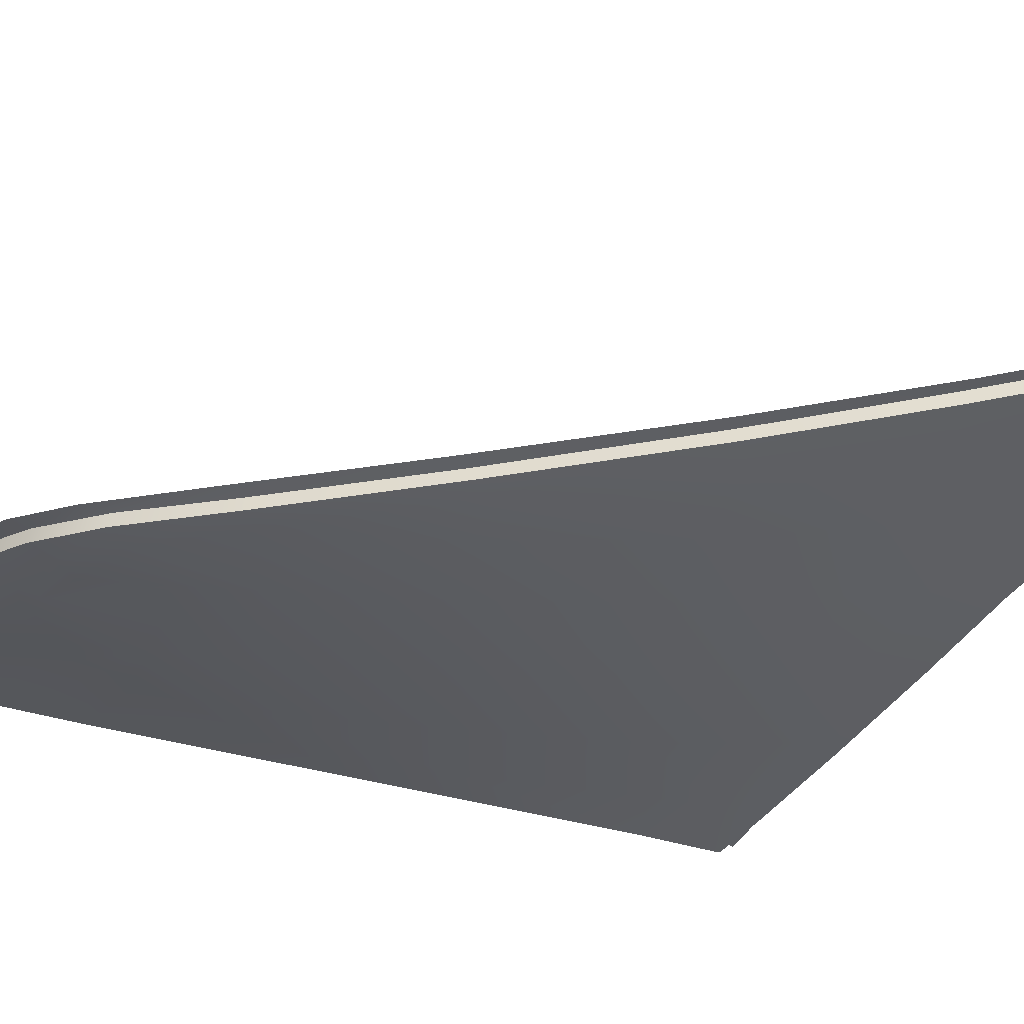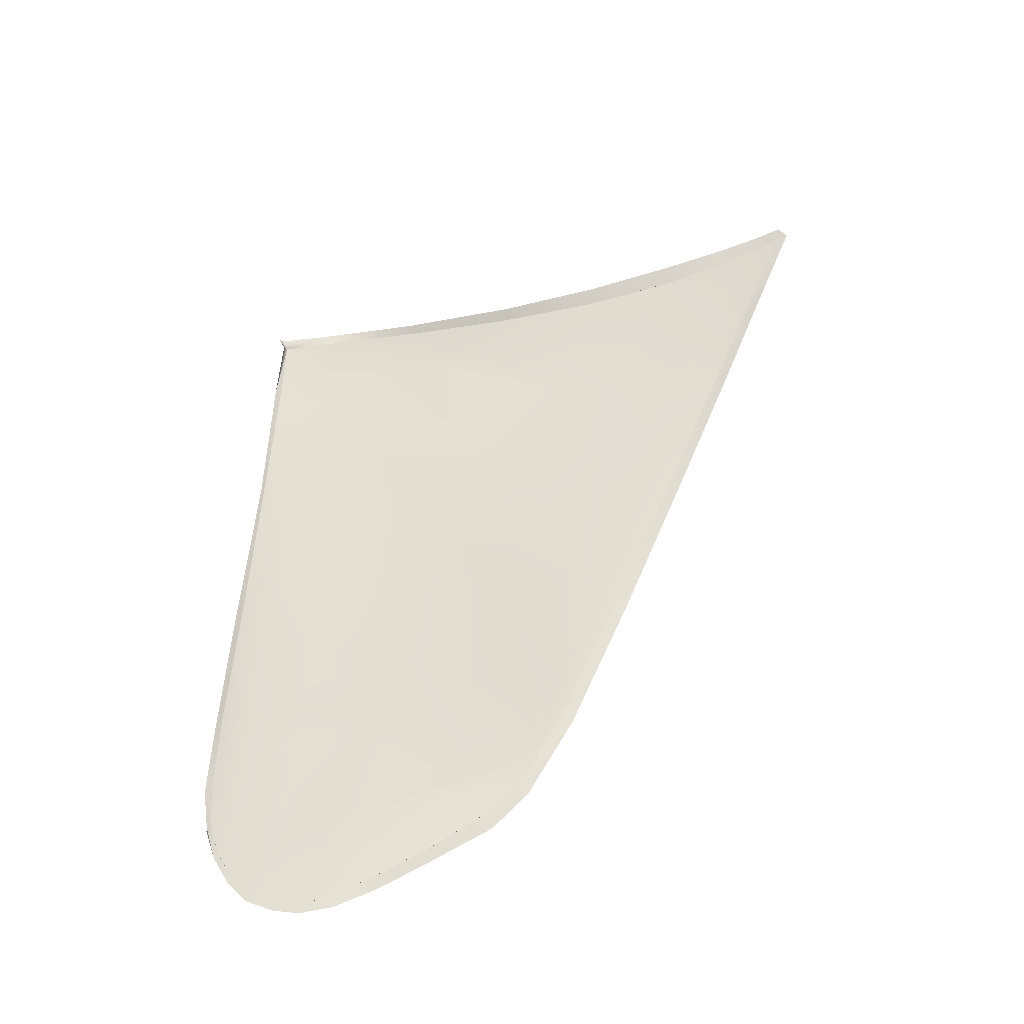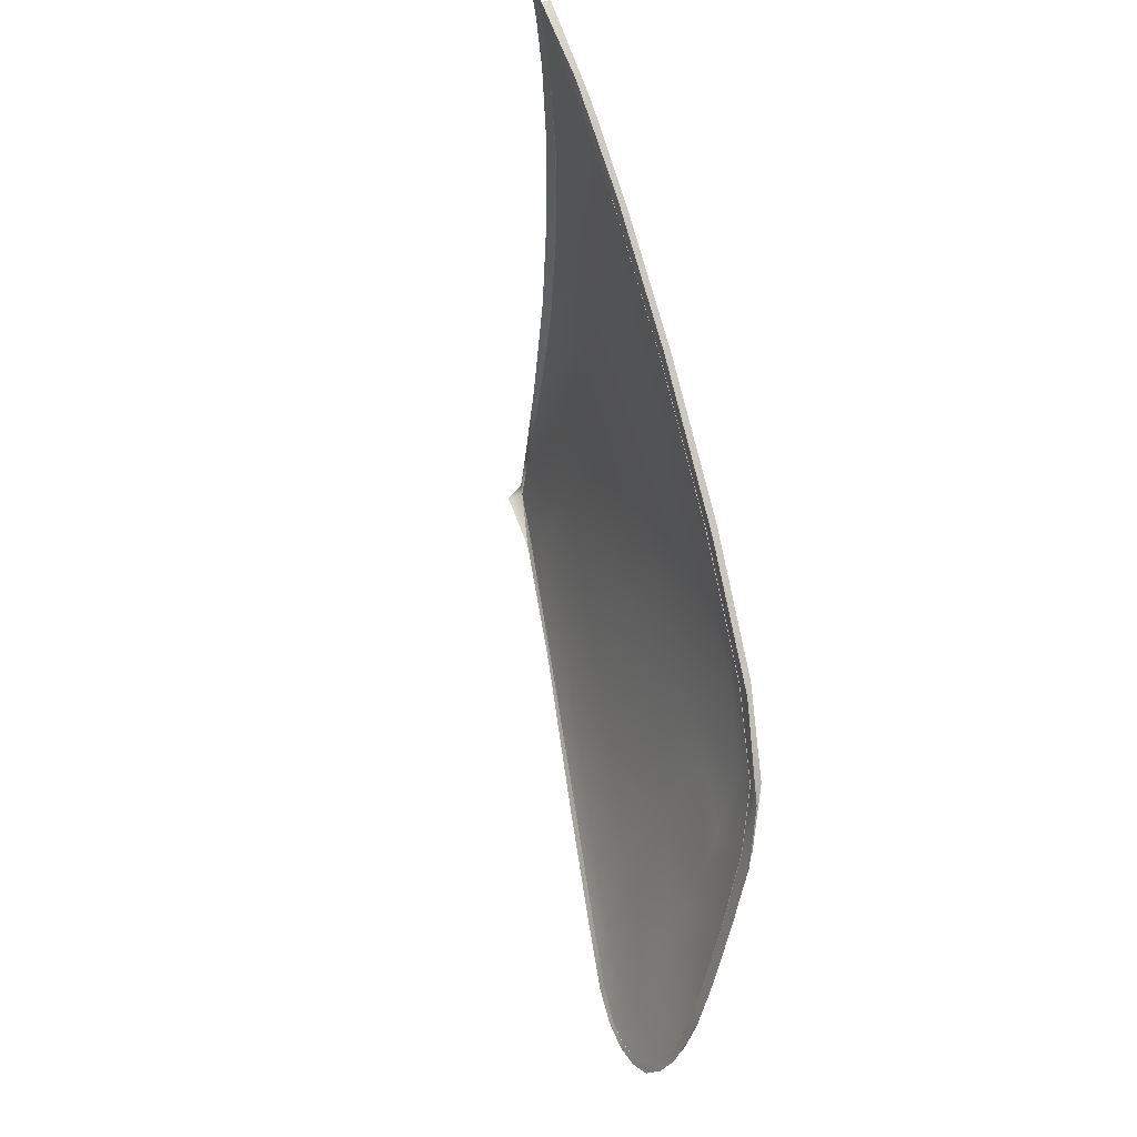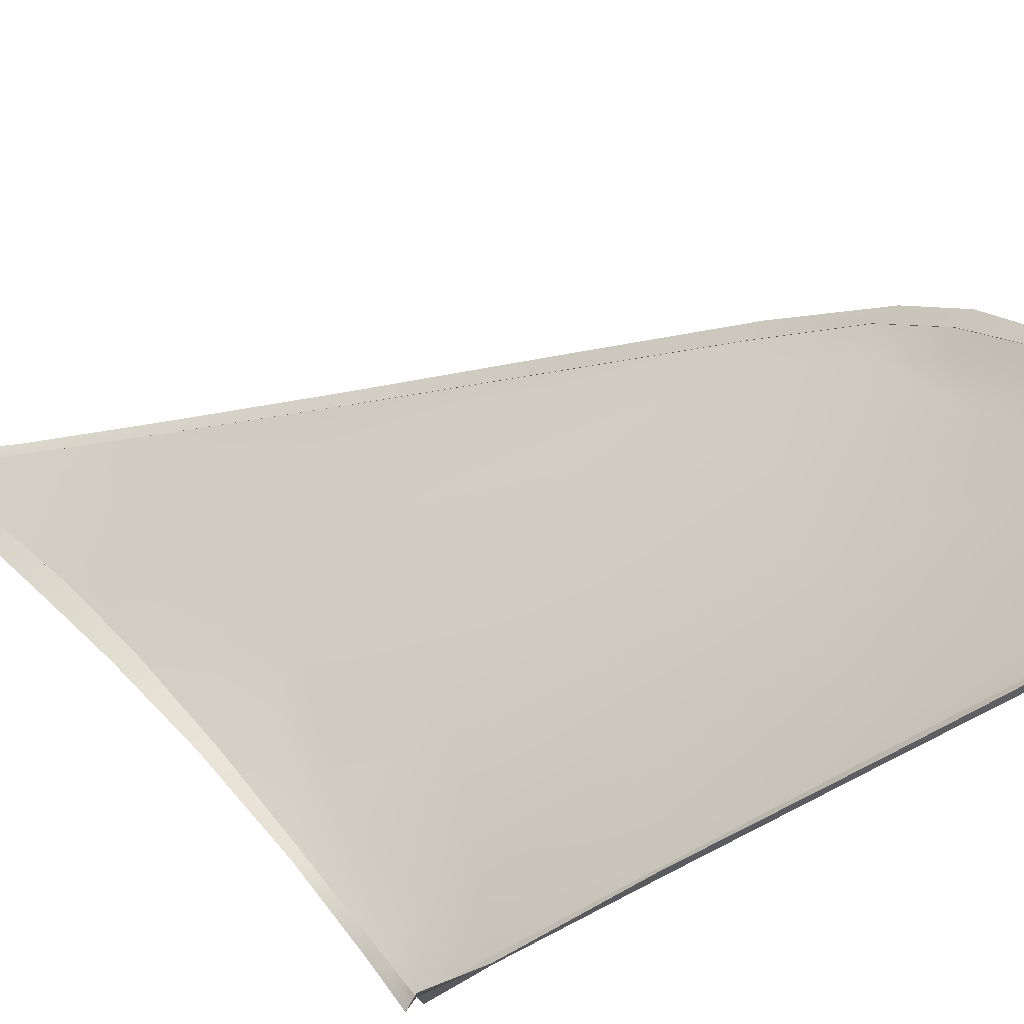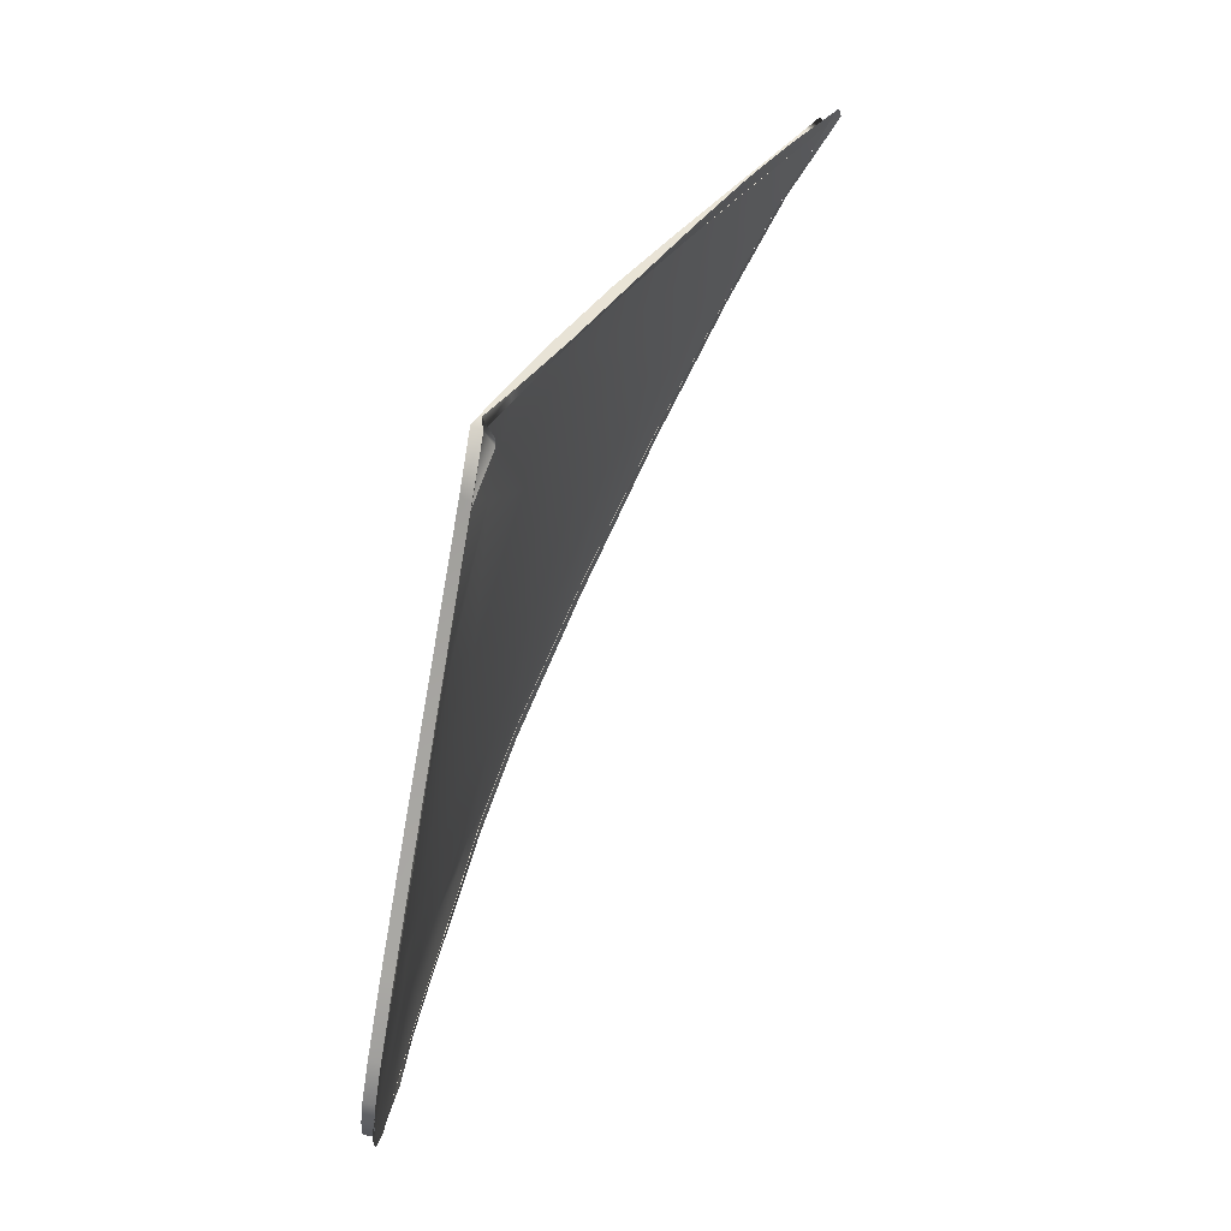
<metadata>
{"format":"obj","ext":"obj","renderer":"f3d","projection":"perspective","resolution":1024,"background":"white","views":[{"elev":72.8,"azim":-68.8,"up":"+Y"},{"elev":-43.2,"azim":53.5,"up":"+Z"},{"elev":-23.9,"azim":143.5,"up":"+Z"},{"elev":-50.0,"azim":135.8,"up":"+Y"},{"elev":13.2,"azim":-1.6,"up":"+Z"}]}
</metadata>
<code>
v  -213.3 14.64 57.55
v  -211.5 14.92 60.59
v  -213 14.44 57.4
v  -211.1 14.72 60.39
v  -214.8 13.98 54.22
v  -215.1 14.17 54.37
v  -217.2 13.25 49.88
v  -217.5 13.44 50.01
v  -219.7 12.26 44.74
v  -220.1 12.46 44.86
v  -221.9 11.19 40.08
v  -222.3 11.37 40.19
v  -223.2 10.18 37.12
v  -223.5 10.31 37.21
v  -223.8 8.853 35.24
v  -224.2 8.954 35.32
v  -224.6 6.963 33.43
v  -225 7.052 33.5
v  -225.7 5.092 31.85
v  -225.3 5.015 31.77
v  -225.7 3.543 30.61
v  -226.1 3.605 30.69
v  -226 2.431 29.97
v  -226.4 2.483 30.05
v  -226.2 1.448 29.7
v  -226.6 1.499 29.78
v  -226.2 0.5746 29.81
v  -226.7 0.6249 29.89
v  -226.3 -0.1872 30.22
v  -226.7 -0.139 30.3
v  -226.2 -0.7956 30.88
v  -226.6 -0.7483 30.95
v  -226.1 -1.242 31.74
v  -226.5 -1.194 31.82
v  -225.9 -1.506 33.23
v  -226.3 -1.454 33.32
v  -225.5 -1.637 35.8
v  -225.9 -1.577 35.91
v  -224.8 -1.732 39.92
v  -225.2 -1.651 40.05
v  -223.8 -1.91 45.5
v  -224.2 -1.796 45.65
v  -223 -2.106 50.39
v  -223.3 -1.961 50.56
v  -222.6 -2.236 52.45
v  -223 -2.126 52.61
v  -211.9 14.04 59.89
v  -212.2 14.22 60.08
v  -213 12.79 59.1
v  -213.3 12.97 59.28
v  -214.6 10.91 58.05
v  -214.9 11.09 58.23
v  -216.4 8.449 56.83
v  -216.8 8.607 57.03
v  -218.4 5.5 55.57
v  -218.7 5.646 55.78
v  -220.2 2.273 54.27
v  -220.6 2.423 54.48
v  -222.2 -0.631 53.25
v  -221.8 -0.7568 53.05
v  -225 -0.5514 40.1
v  -223.8 -0.5269 45.64
v  -222.7 -0.2041 50.42
v  -220.2 11.91 45.19
v  -222.4 10.75 40.54
v  -217.7 12.9 50.2
v  -224.3 8.306 35.94
v  -223.6 9.562 37.68
v  -225.9 3.739 31.97
v  -226.1 2.784 31.51
v  -225.5 5.026 33
v  -213.9 13.94 57.2
v  -215.6 13.52 54.21
v  -224.9 6.704 34.33
v  -226.3 1.914 31.2
v  -226.3 1.197 31.36
v  -225.7 -0.6334 36.4
v  -226 -0.4977 34.23
v  -226.3 0.0486 32.26
v  -226.4 0.5101 31.63
v  -226.2 -0.351 32.92
v  -218.9 10.43 50.07
v  -217.3 10.64 53.55
v  -218.2 11.98 50.19
v  -216.3 12.39 53.95
v  -214.8 12.71 56.63
v  -216.1 10.86 55.92
v  -220.9 10.37 45.14
v  -220.9 5.269 50.02
v  -219.7 5.663 53.29
v  -219.8 8.105 50
v  -218.5 8.316 53.3
v  -217.7 8.47 55.17
v  -219.3 5.718 54.22
v  -224.6 4.234 38.06
v  -223.9 4.461 40.47
v  -223.7 7.831 38.59
v  -223.1 7.916 40.65
v  -221.6 7.954 45.15
v  -222.5 4.927 45.25
v  -224.3 7.644 36.43
v  -224.8 6.193 35.44
v  -225.6 3.387 34
v  -225.2 4.937 34.53
v  -223.3 1.868 45.45
v  -221.9 2.334 50.21
v  -224.6 1.461 40.19
v  -225.2 1.291 37.33
v  -225.7 2.319 33.93
v  -225.7 1.559 34.54
v  -225.5 1.208 35.91
v  -220.8 2.846 53.33
v  -222.3 -0.1017 51.86
g _6139_18_541D_R_2_DTaSI__6139_18_541D_R
f 1 2 3
f 3 2 4
f 3 5 1
f 1 5 6
f 5 7 6
f 6 7 8
f 7 9 8
f 8 9 10
f 9 11 10
f 10 11 12
f 11 13 12
f 12 13 14
f 15 16 13
f 13 16 14
f 17 18 15
f 15 18 16
f 18 17 19
f 19 17 20
f 21 22 20
f 20 22 19
f 23 24 21
f 21 24 22
f 25 26 23
f 23 26 24
f 25 27 26
f 26 27 28
f 27 29 28
f 28 29 30
f 29 31 30
f 30 31 32
f 31 33 32
f 32 33 34
f 33 35 34
f 34 35 36
f 35 37 36
f 36 37 38
f 37 39 38
f 38 39 40
f 39 41 40
f 40 41 42
f 41 43 42
f 42 43 44
f 43 45 44
f 44 45 46
f 47 4 48
f 48 4 2
f 47 48 49
f 49 48 50
f 51 49 52
f 52 49 50
f 53 51 54
f 54 51 52
f 55 53 56
f 56 53 54
f 57 55 58
f 58 55 56
f 46 45 59
f 59 45 60
f 40 42 61
f 61 42 62
f 63 62 44
f 44 62 42
f 64 10 65
f 65 10 12
f 10 64 8
f 8 64 66
f 16 67 14
f 14 67 68
f 65 12 68
f 68 12 14
f 69 22 70
f 70 22 24
f 71 19 69
f 69 19 22
f 1 6 72
f 72 6 73
f 6 8 73
f 73 8 66
f 67 16 74
f 74 16 18
f 74 18 71
f 71 18 19
f 75 26 76
f 76 26 28
f 70 24 75
f 75 24 26
f 77 78 38
f 38 78 36
f 61 77 40
f 40 77 38
f 79 80 32
f 32 80 30
f 80 76 30
f 30 76 28
f 81 79 34
f 34 79 32
f 78 81 36
f 36 81 34
f 82 83 84
f 84 83 85
f 84 85 66
f 66 85 73
f 85 86 73
f 73 86 72
f 86 85 87
f 87 85 83
f 88 82 64
f 64 82 84
f 64 65 88
f 66 64 84
f 89 90 91
f 91 90 92
f 91 92 82
f 82 92 83
f 92 93 83
f 83 93 87
f 90 94 92
f 92 94 93
f 95 96 97
f 97 96 98
f 65 68 98
f 98 68 97
f 82 88 91
f 91 88 99
f 91 99 89
f 89 99 100
f 101 102 97
f 97 102 95
f 101 68 67
f 97 68 101
f 103 95 104
f 69 70 103
f 104 71 103
f 103 71 69
f 62 63 105
f 105 63 106
f 105 107 62
f 62 107 61
f 108 107 95
f 95 107 96
f 105 106 100
f 100 106 89
f 71 104 74
f 74 104 102
f 101 67 102
f 102 67 74
f 104 95 102
f 95 103 109
f 110 109 76
f 76 109 75
f 103 70 109
f 109 70 75
f 77 61 108
f 108 61 107
f 78 77 111
f 111 77 108
f 108 95 111
f 95 109 110
f 110 80 79
f 80 110 76
f 95 110 111
f 81 78 110
f 110 78 111
f 81 110 79
f 90 112 94
f 106 112 89
f 89 112 90
f 94 56 93
f 93 56 54
f 93 54 87
f 87 54 52
f 86 50 72
f 72 50 48
f 87 52 86
f 86 52 50
f 2 1 48
f 48 1 72
f 113 59 112
f 112 59 58
f 56 94 58
f 58 94 112
f 112 106 113
f 113 106 63
f 44 113 63
f 98 99 65
f 65 99 88
f 96 100 98
f 98 100 99
f 100 96 105
f 105 96 107
f 59 113 46
f 46 113 44
f 60 57 59
f 59 57 58
v  -224.4 1.261 39.95
v  -223.1 1.668 45.2
v  -223.7 4.261 40.23
v  -222.3 4.727 45.02
v  -222.8 7.716 40.43
v  -221.4 7.755 44.93
v  -222.1 10.55 40.33
v  -220.6 10.17 44.92
v  -220.6 2.646 53.07
v  -221.7 2.135 49.95
v  -222.2 -0.3016 51.6
v  -222.5 -0.404 50.15
v  -223 -2.106 50.39
v  -222.6 -2.236 52.45
v  -221.8 -0.7568 53.05
v  -218.4 5.5 55.57
v  -219.1 5.518 53.98
v  -220.2 2.273 54.27
v  -211.1 14.72 60.39
v  -213 14.44 57.36
v  -211.9 14.02 59.88
v  -213.6 13.74 57
v  -213.1 12.77 59.07
v  -214.6 12.51 56.42
v  -214.7 10.89 58.01
v  -215.9 10.66 55.7
v  -216.4 8.449 56.83
v  -217.4 8.27 54.93
v  -219.5 5.463 53.04
v  -220.7 5.069 49.78
v  -226 -0.5509 32.67
v  -225.8 -0.6976 33.98
v  -225.4 1.359 34.3
v  -225.3 1.008 35.66
v  -225.4 -0.8333 36.15
v  -225 1.091 37.09
v  -224.8 -0.8599 39.85
v  -226 1.714 30.96
v  -225.4 2.119 33.69
v  -225.8 2.584 31.27
v  -225.3 3.187 33.77
v  -226 0.9975 31.12
v  -224.6 6.504 34.11
v  -224.5 5.994 35.22
v  -224 8.106 35.72
v  -224.1 7.444 36.21
v  -225.2 4.826 32.77
v  -225 4.737 34.3
v  -224.4 4.034 37.83
v  -223.7 -0.7268 45.38
v  -225.6 3.539 31.74
v  -223.5 7.631 38.37
v  -219.6 7.905 49.77
v  -218.6 10.23 49.85
v  -223.4 9.362 37.47
v  -218.2 8.116 53.07
v  -217 10.44 53.33
v  -217.9 11.78 49.97
v  -219.9 11.71 44.98
v  -216 12.19 53.74
v  -215.3 13.32 54.01
v  -217.4 12.7 50
v  -226.1 -1.242 31.74
v  -225.9 -1.506 33.23
v  -226.2 -0.7956 30.88
v  -226 -0.1513 32.02
v  -226.3 0.5746 29.81
v  -226.3 -0.1872 30.22
v  -226.1 0.3102 31.39
v  -225.5 -1.637 35.8
v  -224.8 -1.732 39.92
v  -226.2 1.448 29.7
v  -226 2.431 29.97
v  -225.3 5.015 31.77
v  -224.6 6.963 33.42
v  -214.8 13.97 54.17
v  -217.2 13.24 49.8
v  -225.7 3.543 30.61
v  -223.2 10.18 37.11
v  -222 11.19 40.07
v  -223.9 8.853 35.23
v  -219.8 12.26 44.65
v  -223.8 -1.91 45.5
g _6139_18_541D_R__6139_18_541D_R_1_N
f 114 115 116
f 116 115 117
f 116 117 118
f 118 117 119
f 118 119 120
f 120 119 121
f 122 123 124
f 124 123 125
f 126 127 124
f 124 127 128
f 129 130 131
f 131 130 122
f 131 122 128
f 128 122 124
f 132 133 134
f 134 133 135
f 136 137 138
f 138 137 139
f 134 135 136
f 136 135 137
f 138 139 140
f 140 139 141
f 140 141 129
f 129 141 130
f 142 143 122
f 122 143 123
f 144 145 146
f 146 145 147
f 145 148 147
f 147 148 149
f 148 150 149
f 149 150 114
f 151 152 153
f 153 152 154
f 146 152 155
f 155 152 151
f 156 157 158
f 158 157 159
f 160 161 156
f 156 161 157
f 143 117 123
f 123 117 115
f 149 114 162
f 162 114 116
f 115 114 163
f 163 114 150
f 123 115 125
f 125 115 163
f 164 154 160
f 160 154 161
f 159 157 165
f 165 157 162
f 166 119 143
f 143 119 117
f 167 121 166
f 166 121 119
f 120 168 118
f 118 168 165
f 162 116 165
f 165 116 118
f 141 169 130
f 130 169 142
f 139 170 141
f 141 170 169
f 170 167 169
f 169 167 166
f 143 142 166
f 166 142 169
f 171 172 167
f 167 172 121
f 137 173 139
f 139 173 170
f 135 174 137
f 137 174 173
f 174 175 173
f 173 175 171
f 173 171 170
f 170 171 167
f 176 177 144
f 144 177 145
f 178 176 179
f 179 176 144
f 180 181 155
f 155 181 182
f 179 182 178
f 178 182 181
f 183 184 148
f 148 184 150
f 177 183 145
f 145 183 148
f 185 151 186
f 186 151 153
f 180 155 185
f 185 155 151
f 187 160 188
f 188 160 156
f 189 190 174
f 174 190 175
f 133 189 135
f 135 189 174
f 186 153 191
f 191 153 164
f 168 120 192
f 192 120 193
f 192 194 168
f 168 194 158
f 195 172 190
f 190 172 175
f 172 195 120
f 120 195 193
f 163 196 125
f 125 196 126
f 150 184 163
f 163 184 196
f 126 124 125
f 142 122 130
f 144 146 179
f 162 146 147
f 182 146 155
f 146 182 179
f 162 152 146
f 149 162 147
f 162 154 152
f 161 162 157
f 164 153 154
f 154 162 161
f 165 168 159
f 159 168 158
f 175 172 171
f 172 120 121
f 156 158 188
f 188 158 194
f 160 187 164
f 164 187 191
v  -222.6 -2.236 52.45
v  -223 -2.336 50.28
v  -223 -2.106 50.39
v  -222.3 -2.785 52.36
v  -222.6 -2.404 52.87
v  -213 14.44 57.37
v  -212.5 14.85 57.96
v  -211.1 14.72 60.39
v  -210.7 15.09 60.62
v  -210.8 14.74 60.89
v  -211.6 13.99 60.43
v  -211.2 14.66 60.33
v  -211.9 14.04 59.87
v  -221.9 -0.998 53.35
v  -221.8 -0.7568 53.05
v  -222.3 -2.558 52.05
v  -212.7 12.7 59.72
v  -213.1 12.77 59.07
v  -214.2 10.91 58.76
v  -214.7 10.89 58.01
v  -216 8.447 57.44
v  -216.4 8.449 56.83
v  -218.1 5.394 55.95
v  -218.4 5.5 55.57
v  -220.1 1.953 54.46
v  -220.2 2.273 54.27
v  -214.6 14.38 54.4
v  -214.8 13.97 54.17
v  -223.8 -1.91 45.5
v  -223.8 -2.052 45.6
v  -224.8 -1.732 39.92
v  -224.8 -1.964 39.69
v  -217 13.63 49.78
v  -217.2 13.24 49.8
v  -219.7 12.61 44.35
v  -219.8 12.26 44.65
v  -225.5 -1.637 35.8
v  -225.5 -1.844 35.41
v  -222 11.53 39.53
v  -222 11.19 40.07
v  -223.3 10.32 36.37
v  -223.2 10.18 37.11
v  -225.9 -1.506 33.23
v  -226 -1.731 32.92
v  -226.1 -1.242 31.74
v  -226.1 -1.401 31.66
v  -226.2 -0.7956 30.88
v  -226.3 -0.9193 30.67
v  -226.3 -0.1872 30.22
v  -226.3 -0.2817 29.99
v  -226.3 0.5746 29.81
v  -226.3 0.5014 29.54
v  -226.2 1.448 29.7
v  -226.2 1.463 29.46
v  -226.1 2.424 29.64
v  -226 2.431 29.97
v  -225.7 3.543 30.61
v  -225.7 3.604 30.17
v  -225.4 5.116 31.27
v  -225.3 5.015 31.77
v  -224.7 7.045 32.89
v  -223.9 9.116 34.68
v  -224.6 6.963 33.42
v  -223.9 8.853 35.23
g _6139_18_541D_R__6139_18_541D_R_3_D
f 197 198 199
f 200 197 200
f 201 200 197
f 202 203 204
f 204 203 205
f 204 205 206
f 207 208 206
f 206 208 204
f 208 207 209
f 201 197 210
f 210 197 211
f 212 197 200
f 207 213 209
f 209 213 214
f 213 215 214
f 214 215 216
f 215 217 216
f 216 217 218
f 217 219 218
f 218 219 220
f 219 221 220
f 220 221 222
f 210 211 221
f 221 211 222
f 203 202 223
f 223 202 224
f 225 226 227
f 227 226 228
f 223 224 229
f 229 224 230
f 231 229 232
f 232 229 230
f 227 228 233
f 233 228 234
f 235 231 236
f 236 231 232
f 237 235 238
f 238 235 236
f 233 234 239
f 239 234 240
f 239 240 241
f 241 240 242
f 241 242 243
f 243 242 244
f 243 244 245
f 245 244 246
f 245 246 247
f 247 246 248
f 249 247 250
f 250 247 248
f 250 251 249
f 249 251 252
f 253 252 254
f 254 252 251
f 254 255 253
f 253 255 256
f 257 258 259
f 259 258 260
f 238 260 237
f 237 260 258
f 259 256 257
f 257 256 255
f 198 226 199
f 199 226 225
f 197 212 198

</code>
